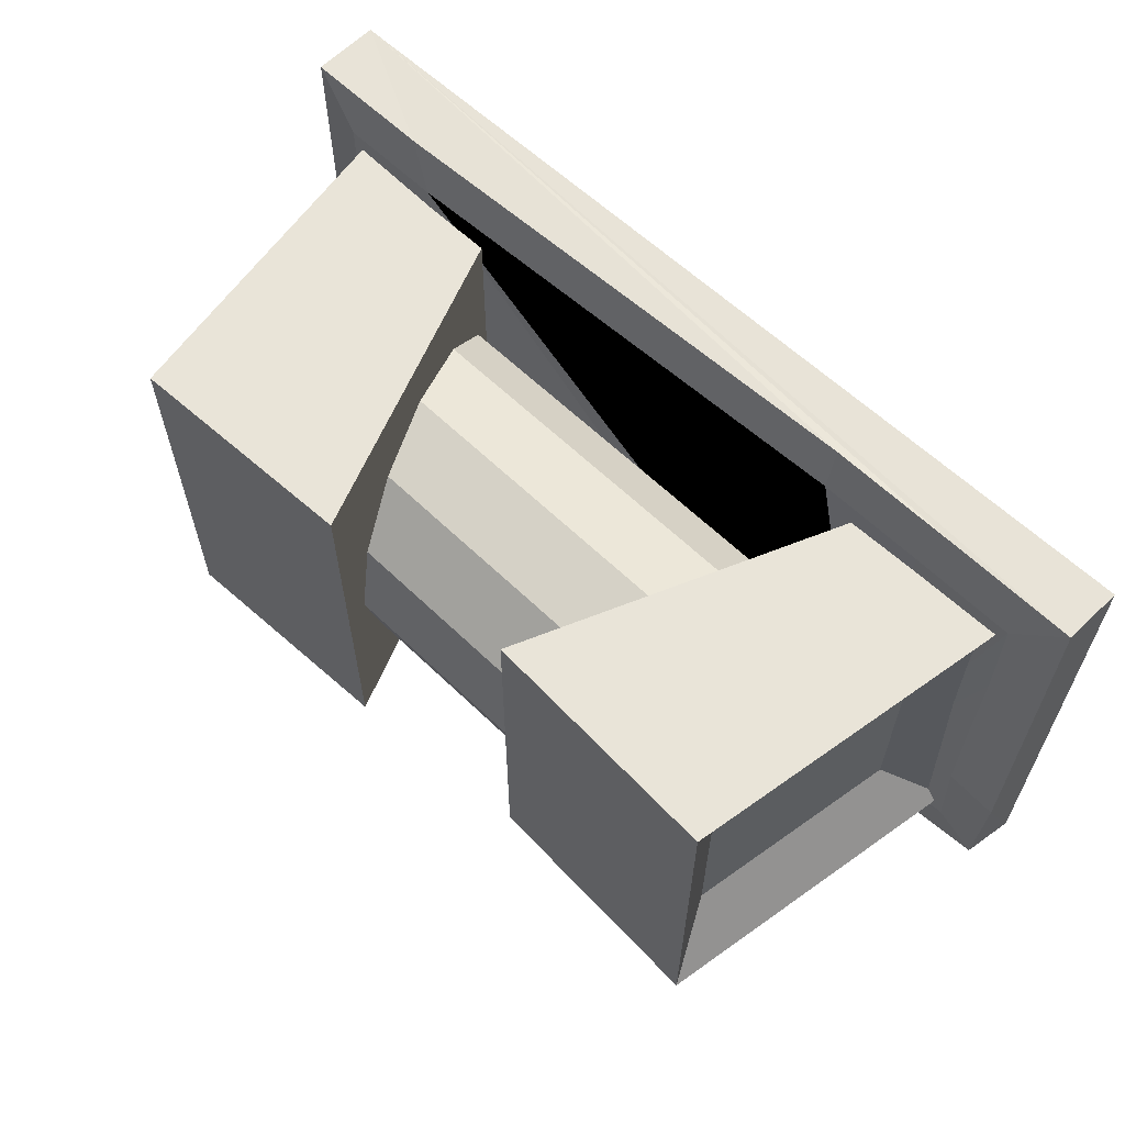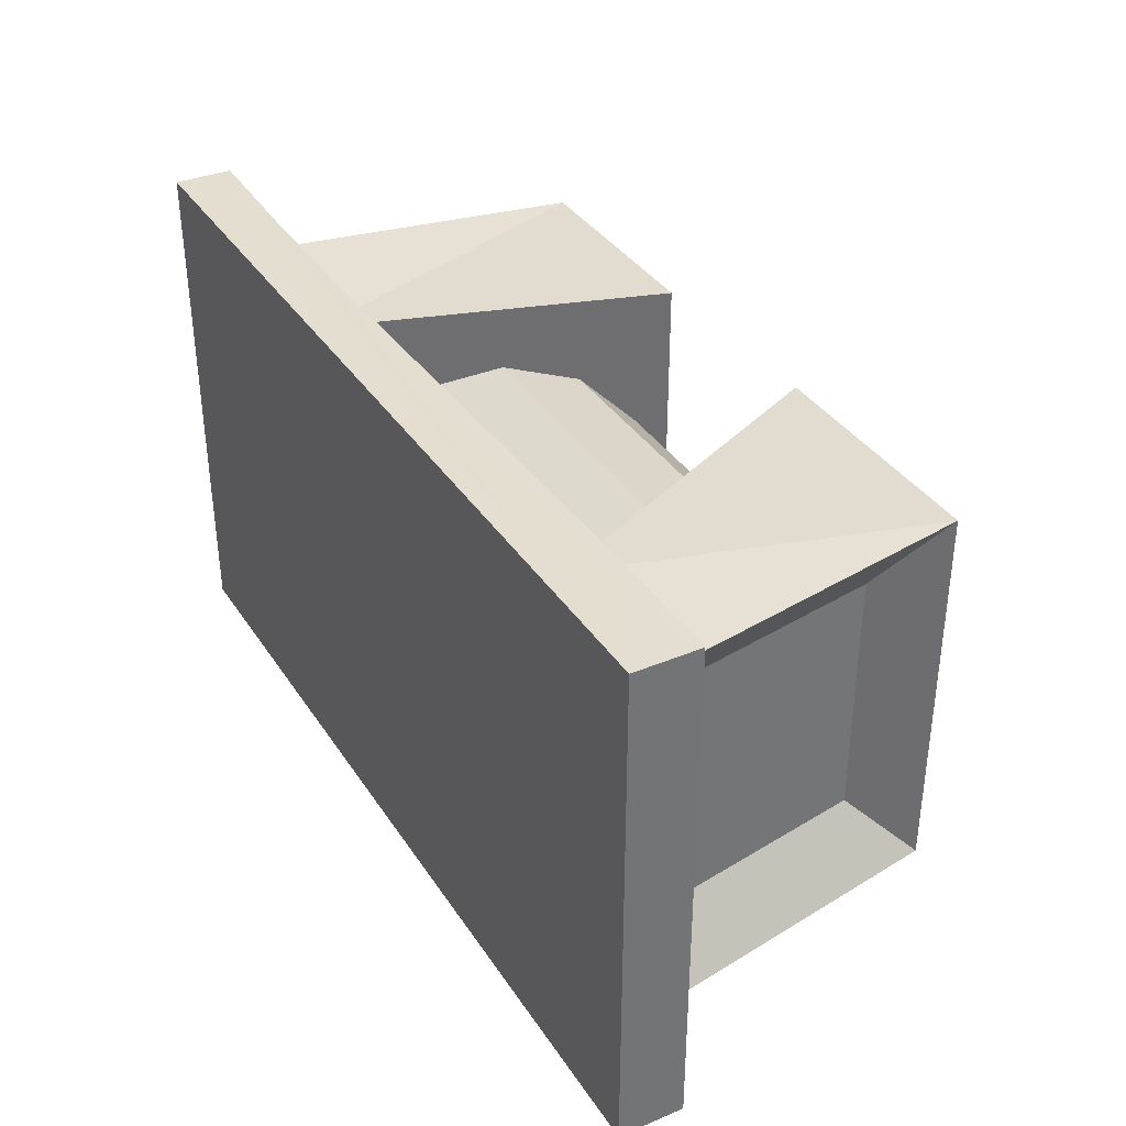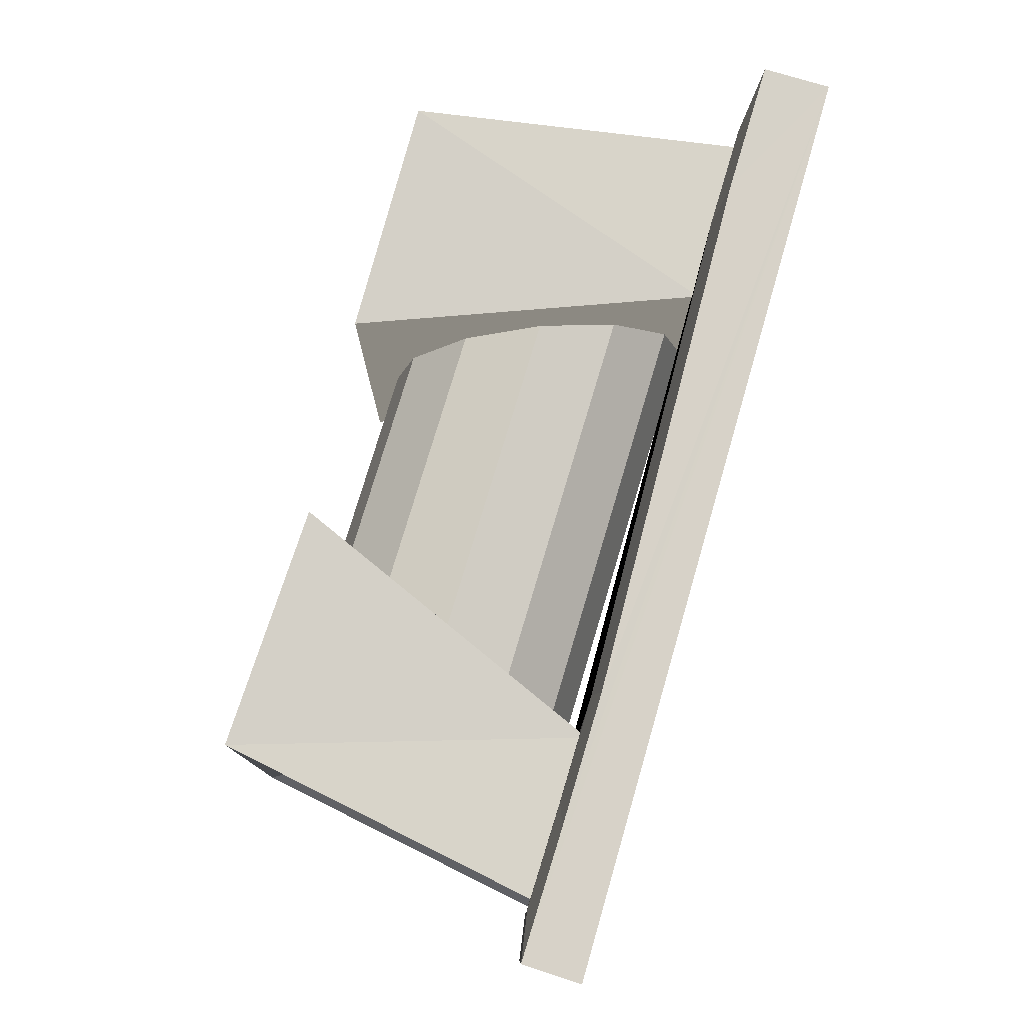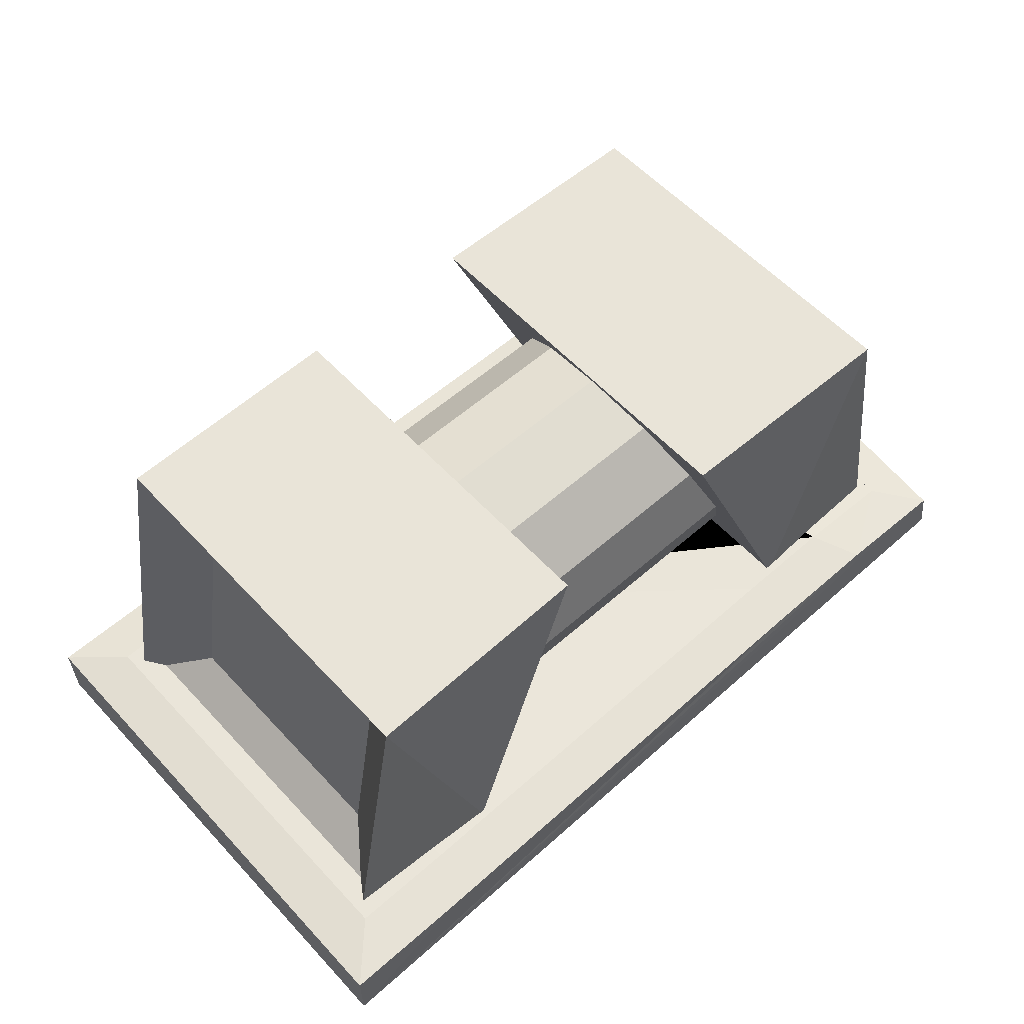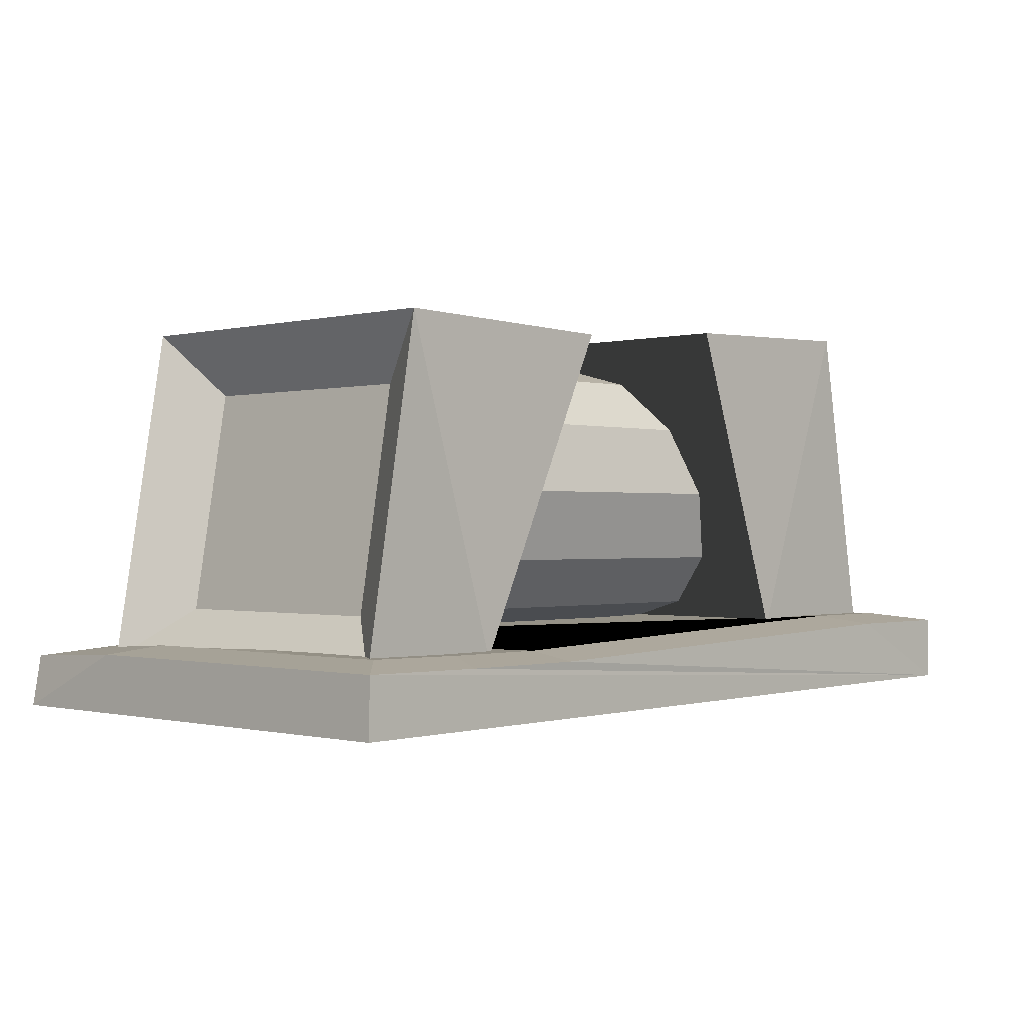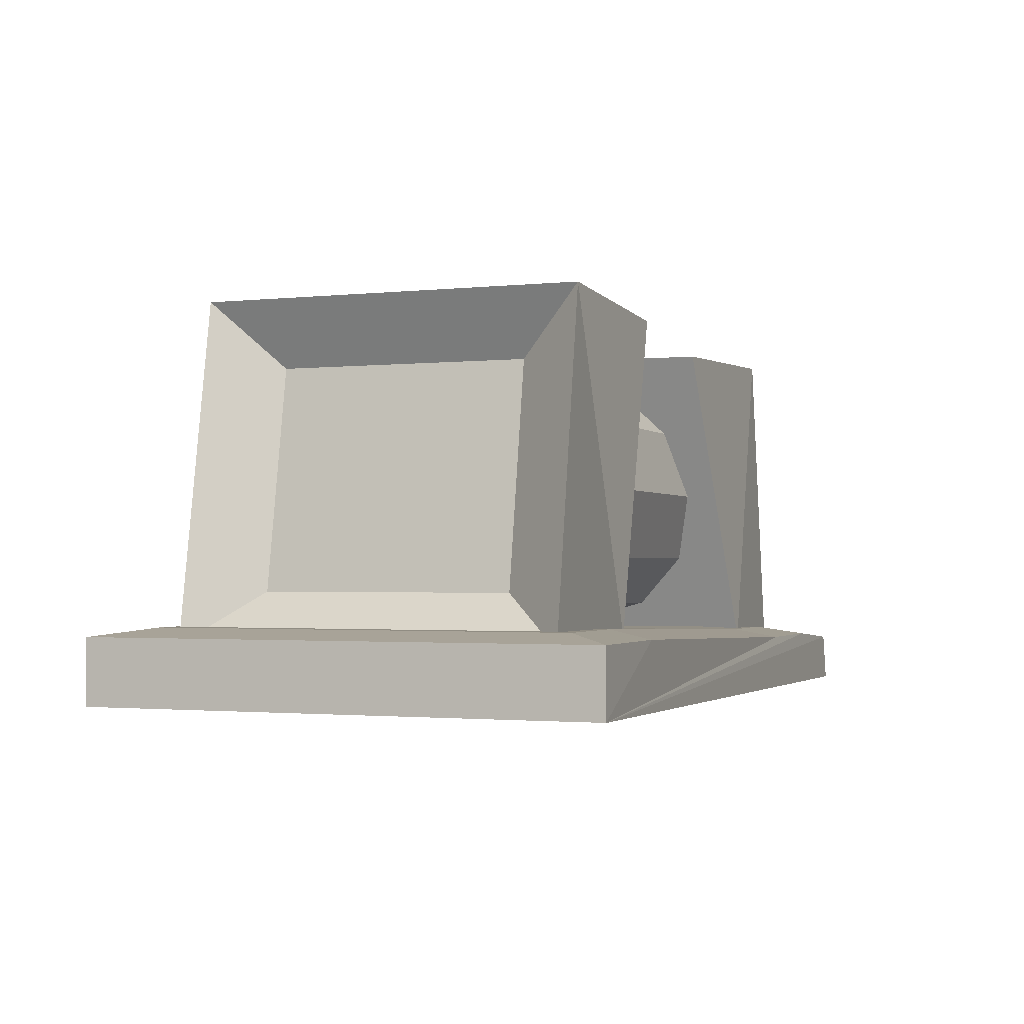
<metadata>
{"format":"obj","ext":"obj","renderer":"f3d","projection":"perspective","resolution":1024,"background":"white","views":[{"elev":61.7,"azim":-135.6,"up":"+Z"},{"elev":36.0,"azim":61.2,"up":"+Z"},{"elev":77.9,"azim":-73.3,"up":"+Z"},{"elev":57.8,"azim":137.7,"up":"+Y"},{"elev":-0.5,"azim":-46.3,"up":"+Y"},{"elev":-1.6,"azim":111.4,"up":"+Y"}]}
</metadata>
<code>
v 0.1215 0.2294 -0.2377
v 0.1215 0.2294 0.2323
v 0.2815 -0.1606 0.2123
v 0.2815 -0.1606 -0.2577
v 0.4815 -0.1706 0.2223
v 0.4115 0.2394 0.2223
v 0.37 0.1598 0.1415
v 0.4159 -0.1092 0.1415
v 0.4815 -0.1706 -0.2477
v 0.4115 0.2394 -0.2477
v 0.37 0.1598 -0.1669
v 0.4159 -0.1092 -0.1669
v -0.2785 -0.1806 -0.2477
v -0.2785 -0.1806 0.2223
v -0.1185 0.2094 0.2423
v -0.1185 0.2094 -0.2277
v -0.4785 -0.1906 -0.2377
v -0.4085 0.2194 -0.2377
v -0.37 0.1403 -0.1569
v -0.416 -0.1287 -0.1569
v -0.4785 -0.1906 0.2323
v -0.4085 0.2194 0.2323
v -0.37 0.1403 0.1515
v -0.416 -0.1287 0.1515
v 0.5515 -0.2406 -0.3277
v 0.5515 -0.1606 -0.3277
v 0.394 -0.1606 -0.3277
v 0.394 -0.1606 0.3023
v 0.5515 -0.1606 0.3023
v 0.5515 -0.2406 0.3023
v -0.5485 -0.2506 -0.3177
v -0.5485 -0.2506 0.3123
v -0.391 -0.1787 -0.3163
v -0.3611 -0.1687 -0.2565
v -0.4886 -0.1787 -0.2565
v -0.5469 -0.1803 -0.1602
v -0.5469 -0.1803 -0.002668
v -0.5469 -0.1803 0.1548
v -0.5469 -0.1803 0.3123
v 0.5515 -0.1606 0.1448
v 0.5515 -0.1606 -0.01267
v 0.5515 -0.1606 -0.1702
v 0.4917 -0.1506 -0.1402
v 0.4917 -0.1506 -0.2678
v 0.3641 -0.1506 0.2425
v 0.4917 -0.1506 0.2425
v -0.487 -0.1703 0.2525
v -0.2335 -0.1687 -0.2565
v -0.487 -0.1703 -0.1302
v -0.487 -0.1703 -0.002668
v -0.4886 -0.1706 0.1249
v -0.2335 -0.1787 -0.3163
v -0.0766 -0.1742 -0.3192
v -0.08409 -0.1642 -0.2593
v 0.3641 -0.1506 -0.2678
v 0.4917 -0.1506 0.1149
v 0.4917 -0.1506 -0.01267
v -0.2335 -0.1819 0.3104
v -0.391 -0.1819 0.3104
v -0.3611 -0.1719 0.2506
v -0.2335 -0.1719 0.2506
v 0.2371 -0.1659 0.3044
v 0.2147 -0.1559 0.2445
v -0.5385 -0.1887 -0.3163
v 0.06531 -0.1613 0.2465
v -0.08409 -0.1666 0.2486
v -0.0766 -0.1766 0.3084
v 0.08027 -0.1713 0.3064
v 0.06531 -0.1596 -0.2621
v 0.2147 -0.1551 -0.265
v 0.2371 -0.1651 -0.3248
v 0.08027 -0.1696 -0.322
v 0.1616 0.001356 0.04319
v 0.1862 0.03017 0.07581
v 0.2118 0.05092 0.03818
v 0.1872 0.0221 0.005565
v 0.1264 0.03656 0.03867
v 0.1519 0.0573 0.001043
v 0.1766 0.08612 0.03366
v 0.151 0.06538 0.07129
v -0.1133 -0.01108 -0.0115
v -0.1025 0.0206 0.02566
v -0.07237 0.04621 -0.004928
v -0.08314 0.01454 -0.04208
v -0.1517 0.0179 -0.02507
v -0.1216 0.04352 -0.05565
v -0.1108 0.0752 -0.0185
v -0.1409 0.04958 0.01208
v -0.1529 0.005879 0.02556
v -0.1489 0.03208 0.06796
v -0.1603 0.07397 0.04315
v -0.1643 0.04777 0.0007598
v -0.2014 -0.001794 0.03492
v -0.2128 0.04009 0.01012
v -0.2088 0.0663 0.05251
v -0.1974 0.02441 0.07732
v -0.3537 0.01942 0.1523
v -0.3537 0.1068 0.1289
v 0.3663 0.1068 0.1289
v 0.3663 0.01942 0.1523
v -0.3537 0.1708 0.06492
v 0.3663 0.1708 0.06492
v -0.3537 0.1943 -0.0225
v 0.3663 0.1943 -0.0225
v -0.3537 0.1708 -0.1099
v 0.3663 0.1708 -0.1099
v -0.3537 0.1068 -0.1739
v 0.3663 0.1068 -0.1739
v -0.3537 0.01942 -0.1973
v 0.3663 0.01942 -0.1973
v -0.3537 -0.06799 -0.1739
v 0.3663 -0.06799 -0.1739
v -0.3537 -0.132 -0.1099
v 0.3663 -0.132 -0.1099
v -0.3537 -0.1554 -0.0225
v 0.3663 -0.1554 -0.0225
v -0.3537 -0.132 0.06492
v 0.3663 -0.132 0.06492
v -0.3537 -0.06799 0.1289
v 0.3663 -0.06799 0.1289
v 0.3328 -0.01558 0.1223
v 0.3328 -0.07808 0.1056
v -0.3772 -0.07808 0.1056
v -0.3772 -0.01558 0.1223
v 0.3328 -0.1238 0.05983
v -0.3772 -0.1238 0.05983
v 0.3328 -0.1406 -0.002668
v -0.3772 -0.1406 -0.002668
v 0.3328 -0.1238 -0.06517
v -0.3772 -0.1238 -0.06517
v 0.3328 -0.07808 -0.1109
v -0.3772 -0.07808 -0.1109
v 0.3328 -0.01558 -0.1277
v -0.3772 -0.01558 -0.1277
v 0.3328 0.04692 -0.1109
v -0.3772 0.04692 -0.1109
v 0.3328 0.04692 0.1056
v -0.3772 0.04692 0.1056
v 0.04638 0.008285 0.01366
v 0.06431 0.03175 0.05401
v 0.04162 0.0739 0.03958
v 0.02369 0.05044 -0.0007722
v 0.005587 -0.004845 0.03942
v -0.0171 0.03731 0.02499
v 0.0008324 0.06077 0.06534
v 0.02352 0.01862 0.07977
v 0.1051 -0.009206 -0.04502
v 0.1308 0.02269 -0.01636
v 0.154 0.04048 -0.05694
v 0.1283 0.008579 -0.0856
v 0.06902 0.02494 -0.05066
v 0.09219 0.04273 -0.09124
v 0.1179 0.07463 -0.06258
v 0.09473 0.05684 -0.022
f 4 3 2 1
f 8 7 6 5
f 4 9 5 3
f 1 2 6 10
f 4 10 9
f 3 5 6
f 4 1 10
f 6 2 3
f 7 11 10 6
f 11 12 9 10
f 12 8 5 9
f 16 15 14 13
f 20 19 18 17
f 14 21 17 13
f 18 22 15 16
f 17 18 13
f 22 21 14
f 18 16 13
f 14 15 22
f 19 23 22 18
f 23 24 21 22
f 24 20 17 21
f 12 11 7 8
f 24 23 19 20
f 27 26 25
f 30 29 28
f 25 30 32 31
f 32 39 38 37 36 31
f 26 42 41 40 29 30 25
f 48 34 45
f 25 31 64
f 39 32 30
f 25 64 33
f 35 49 50
f 35 50 51
f 34 35 51
f 34 51 47
f 34 47 60
f 59 39 30
f 34 60 61
f 58 59 30
f 34 61 66 65 63 45
f 28 62 68 67 58 30
f 55 70 69 54 48 45
f 44 55 45
f 43 44 45
f 57 43 45
f 56 57 45
f 46 56 45
f 25 33 52
f 25 52 53 72 71 27
f 36 64 31
f 35 34 33
f 47 38 39
f 50 49 36 37
f 48 54 53 52
f 55 44 26 27
f 56 46 29 40
f 43 57 41 42
f 61 60 59 58
f 45 63 62 28
f 47 51 38
f 69 70 71 72
f 65 66 67 68
f 33 64 35
f 44 43 42 26
f 46 45 28 29
f 51 50 38
f 49 35 36
f 34 48 52 33
f 57 56 40 41
f 60 47 39 59
f 50 37 38
f 54 69 72 53
f 70 55 27 71
f 66 61 58 67
f 63 65 68 62
f 35 64 36
f 76 75 74 73
f 80 79 78 77
f 74 80 77 73
f 78 79 75 76
f 77 78 76 73
f 75 79 80 74
f 84 83 82 81
f 88 87 86 85
f 82 88 85 81
f 86 87 83 84
f 85 86 84 81
f 83 87 88 82
f 92 91 90 89
f 96 95 94 93
f 90 96 93 89
f 94 95 91 92
f 93 94 92 89
f 91 95 96 90
f 142 141 140 139
f 146 145 144 143
f 140 146 143 139
f 144 145 141 142
f 143 144 142 139
f 141 145 146 140
f 150 149 148 147
f 154 153 152 151
f 148 154 151 147
f 152 153 149 150
f 151 152 150 147
f 149 153 154 148
f 100 99 98 97
f 99 102 101 98
f 102 104 103 101
f 104 106 105 103
f 106 108 107 105
f 108 110 109 107
f 110 112 111 109
f 112 114 113 111
f 114 116 115 113
f 116 118 117 115
f 118 120 119 117
f 120 100 97 119
f 97 98 101 103 105 107 109 111 113 115 117 119
f 120 118 116 114 112 110 108 106 104 102 99 100
f 124 123 122 121
f 123 126 125 122
f 126 128 127 125
f 128 130 129 127
f 130 132 131 129
f 132 134 133 131
f 134 136 135 133
f 136 138 137 135
f 138 124 121 137
f 121 122 125 127 129 131 133 135 137
f 138 136 134 132 130 128 126 123 124

</code>
